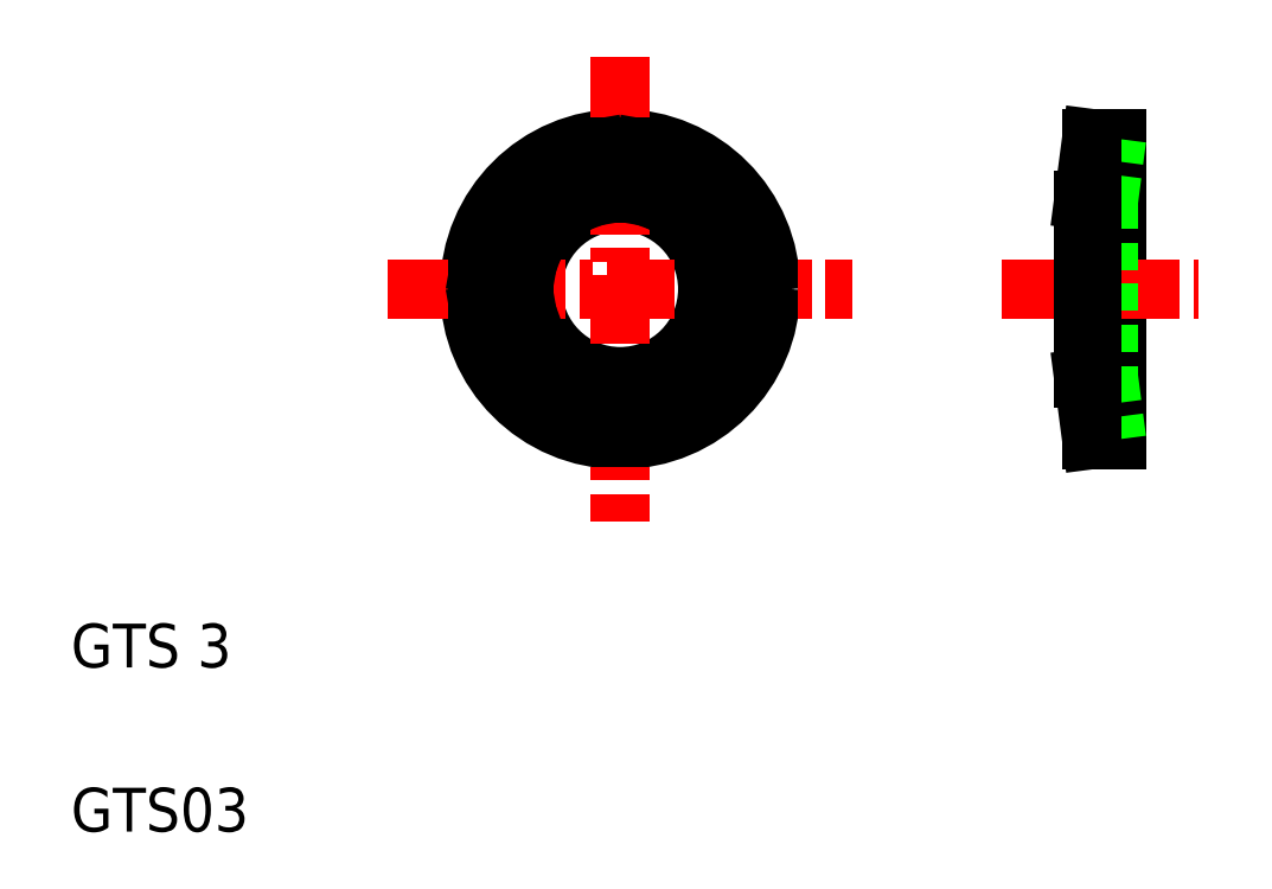
<metadata>
{"format":"dxf","ext":"dxf","renderer":"ezdxf+matplotlib","layout":"modelspace","background":"white","min_lineweight":24,"dpi":150}
</metadata>
<code>
0
SECTION
2
ENTITIES
0
TEXT
8
0
10
2
20
2
30
0
40
0.8
1
GTS03
0
TEXT
8
0
10
2
20
5
30
0
40
0.8
1
GTS 3
0
CIRCLE
8
0
10
12.04
20
11.91
30
0
40
2.75
0
CIRCLE
8
0
10
12.04
20
11.91
30
0
40
1.6
0
LINE
8
0
10
10.52
20
11.04
30
0
11
9.784
21
10.61
31
0
0
LINE
8
0
10
10.7
20
10.79
30
0
11
10.04
21
10.24
31
0
0
LINE
8
0
10
13.38
20
10.79
30
0
11
14.03
21
10.24
31
0
0
LINE
8
0
10
13.55
20
11.04
30
0
11
14.29
21
10.61
31
0
0
LINE
8
CENTER
10
12.04
20
16.16
30
0
11
12.04
21
7.664
31
0
0
LINE
8
0
10
10.91
20
10.57
30
0
11
10.36
21
9.923
31
0
0
LINE
8
0
10
11.16
20
10.4
30
0
11
10.74
21
9.663
31
0
0
LINE
8
0
10
11.44
20
10.27
30
0
11
11.15
21
9.471
31
0
0
LINE
8
0
10
11.73
20
10.19
30
0
11
11.58
21
9.354
31
0
0
LINE
8
0
10
12.04
20
10.16
30
0
11
12.04
21
9.314
31
0
0
LINE
8
0
10
12.34
20
10.19
30
0
11
12.49
21
9.354
31
0
0
LINE
8
0
10
12.63
20
10.27
30
0
11
12.93
21
9.471
31
0
0
LINE
8
0
10
12.91
20
10.4
30
0
11
13.34
21
9.663
31
0
0
LINE
8
0
10
13.16
20
10.57
30
0
11
13.71
21
9.923
31
0
0
LINE
8
0
10
10.91
20
13.25
30
0
11
10.36
21
13.91
31
0
0
LINE
8
0
10
10.7
20
13.04
30
0
11
10.04
21
13.59
31
0
0
LINE
8
CENTER
10
7.786
20
11.91
30
0
11
16.29
21
11.91
31
0
0
LINE
8
0
10
10.39
20
12.51
30
0
11
9.593
21
12.8
31
0
0
LINE
8
0
10
10.31
20
12.22
30
0
11
9.475
21
12.37
31
0
0
LINE
8
0
10
10.29
20
11.91
30
0
11
9.436
21
11.91
31
0
0
LINE
8
0
10
10.39
20
11.32
30
0
11
9.593
21
11.02
31
0
0
LINE
8
0
10
10.31
20
11.61
30
0
11
9.475
21
11.46
31
0
0
LINE
8
0
10
10.52
20
12.79
30
0
11
9.784
21
13.21
31
0
0
LINE
8
0
10
13.79
20
11.91
30
0
11
14.64
21
11.91
31
0
0
LINE
8
0
10
13.76
20
12.22
30
0
11
14.6
21
12.37
31
0
0
LINE
8
0
10
13.68
20
12.51
30
0
11
14.48
21
12.8
31
0
0
LINE
8
0
10
13.55
20
12.79
30
0
11
14.29
21
13.21
31
0
0
LINE
8
0
10
13.38
20
13.04
30
0
11
14.03
21
13.59
31
0
0
LINE
8
0
10
13.16
20
13.25
30
0
11
13.71
21
13.91
31
0
0
LINE
8
0
10
12.91
20
13.43
30
0
11
13.34
21
14.17
31
0
0
LINE
8
0
10
12.63
20
13.56
30
0
11
12.93
21
14.36
31
0
0
LINE
8
0
10
12.34
20
13.64
30
0
11
12.49
21
14.47
31
0
0
LINE
8
0
10
12.04
20
13.66
30
0
11
12.04
21
14.51
31
0
0
LINE
8
0
10
11.73
20
13.64
30
0
11
11.58
21
14.47
31
0
0
LINE
8
0
10
11.44
20
13.56
30
0
11
11.15
21
14.36
31
0
0
LINE
8
0
10
11.16
20
13.43
30
0
11
10.74
21
14.17
31
0
0
LINE
8
0
10
13.68
20
11.32
30
0
11
14.48
21
11.02
31
0
0
LINE
8
0
10
13.76
20
11.61
30
0
11
14.6
21
11.46
31
0
0
LINE
8
0
10
21.11
20
14.66
30
0
11
21.11
21
9.164
31
0
0
LINE
8
0
10
20.65
20
9.164
30
0
11
21.11
21
9.164
31
0
0
LINE
8
0
10
20.51
20
10.31
30
0
11
21.11
21
10.31
31
0
0
LINE
8
CENTER
10
19.01
20
11.91
30
0
11
22.61
21
11.91
31
0
0
LINE
8
0
10
20.65
20
14.66
30
0
11
21.11
21
14.66
31
0
0
LINE
8
0
10
20.51
20
13.51
30
0
11
21.11
21
13.51
31
0
0
LINE
8
0
10
20.51
20
13.54
30
0
11
20.51
21
10.29
31
0
0
LINE
8
0
10
20.96
20
13.51
30
0
11
20.96
21
10.31
31
0
0
LINE
8
0
10
20.96
20
13.51
30
0
11
21.11
21
14.66
31
0
0
LINE
8
0
10
20.96
20
10.31
30
0
11
21.11
21
9.164
31
0
0
LINE
8
0
10
20.51
20
13.54
30
0
11
20.65
21
14.66
31
0
0
LINE
8
0
10
20.51
20
10.29
30
0
11
20.65
21
9.164
31
0
0
LINE
8
0
10
20.65
20
14.66
30
0
11
20.65
21
9.164
31
0
0
ENDSEC
0
EOF

</code>
